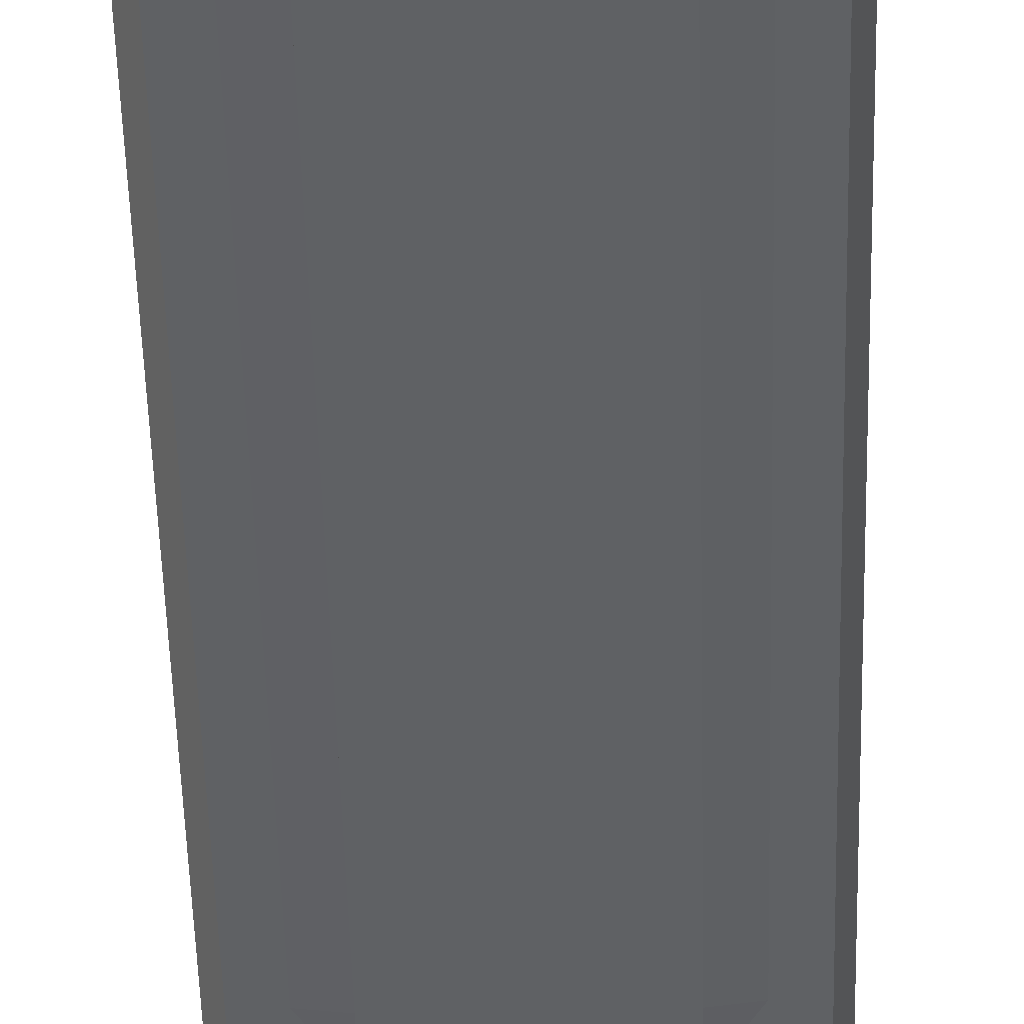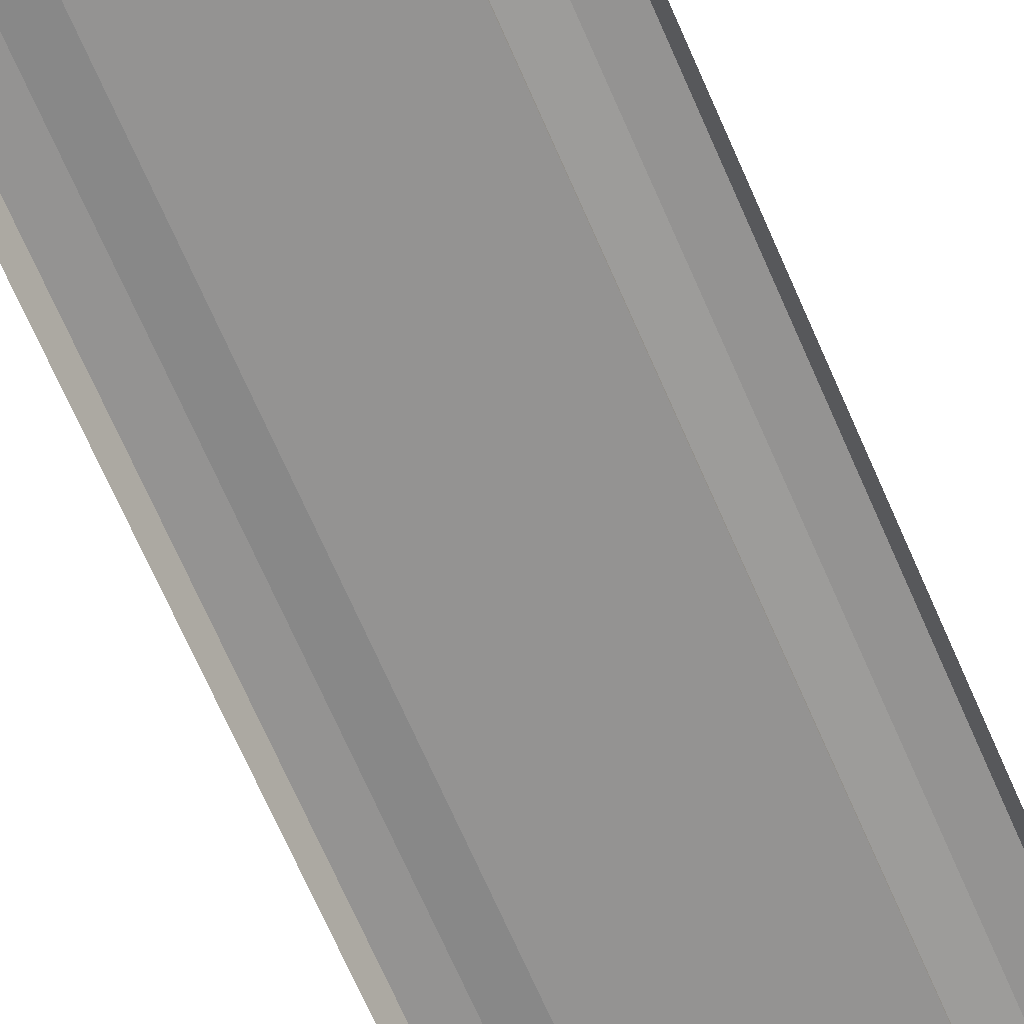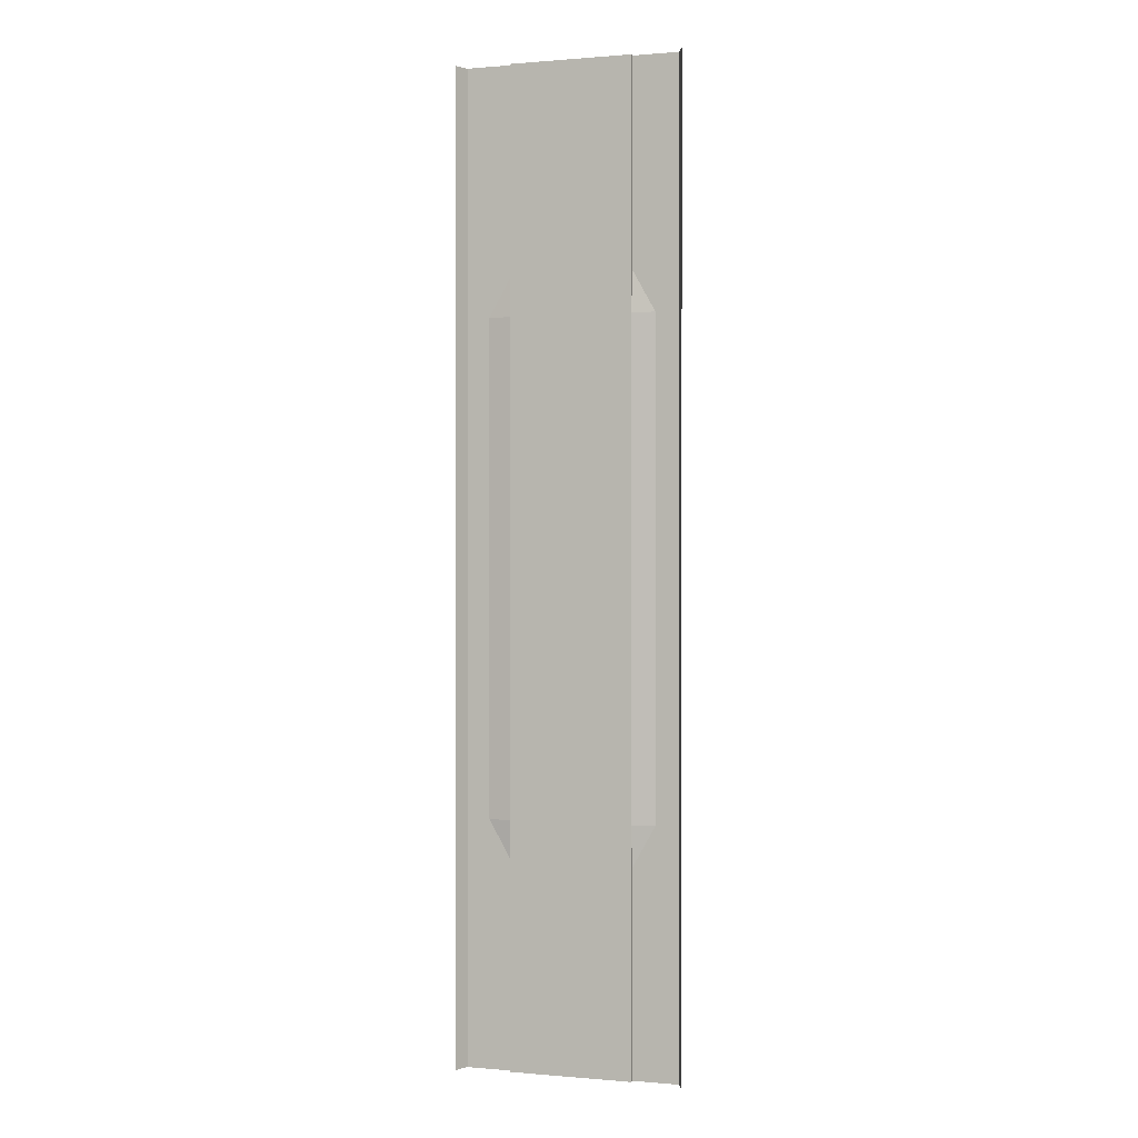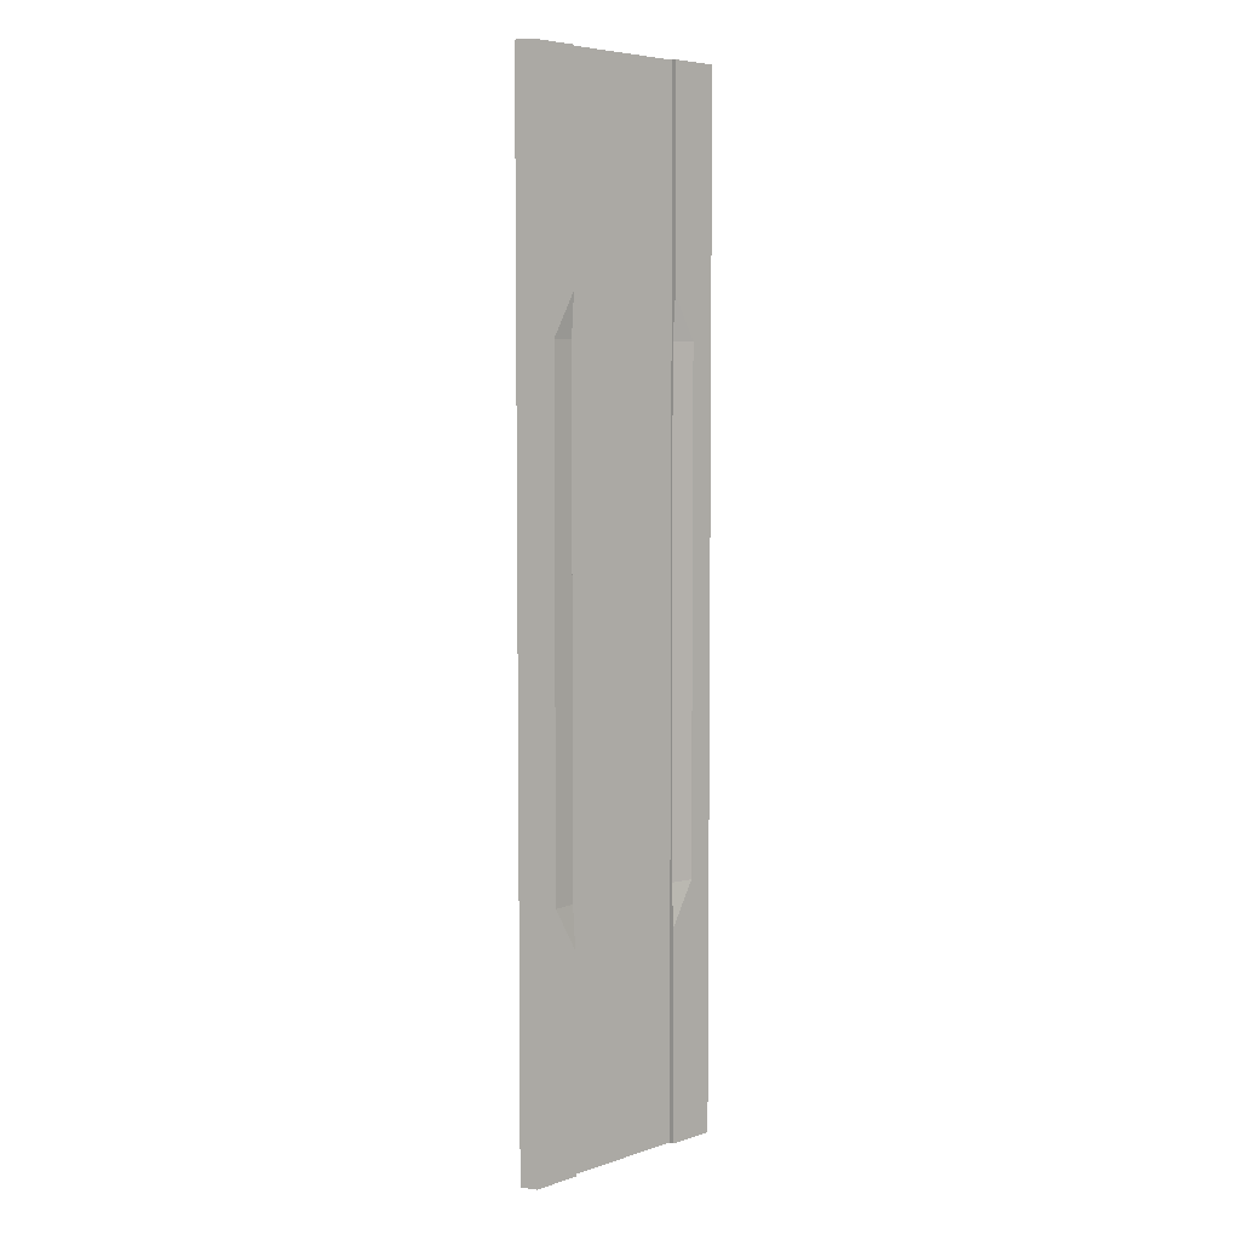
<metadata>
{"format":"obj","ext":"obj","renderer":"f3d","projection":"perspective","resolution":1024,"background":"white","views":[{"elev":-46.7,"azim":1.4,"up":"+Y"},{"elev":-66.8,"azim":-156.8,"up":"+Y"},{"elev":0.4,"azim":18.1,"up":"+Z"},{"elev":6.0,"azim":136.0,"up":"+Z"}]}
</metadata>
<code>
v -4 -0.3 32
v -4 -0.3 -32
v -4 0.009995 32
v -4 0.009995 -32
v -7 0.009995 32
v -7 0.009995 -32
v -7.44 -0.94 32
v -7.44 -0.94 -32
v 4 -0.3 32
v -0.000823 -0.3 32
v 4 -0.3 -32
v -0.000823 -0.3 -32
v 4 0.009995 32
v 4 0.009995 -32
v 7 0.009995 32
v 7 0.009995 -32
v 7.44 -0.94 32
v 7.44 -0.94 -32
v -4 -0.3 -29.33
v -4 -0.3 -26.67
v -4 -0.3 -24
v -4 -0.3 -21.33
v -4 -0.3 -18.67
v -4 -0.3 -16
v -4 -0.3 -13.33
v -4 -0.3 -10.67
v -4 -0.3 -8
v -4 -0.3 -5.333
v -4 -0.3 -2.667
v -4 -0.3 -2e-06
v -4 -0.3 2.667
v -4 -0.3 5.333
v -4 -0.3 8
v -4 -0.3 10.67
v -4 -0.3 13.33
v -4 -0.3 16
v -4 -0.3 18.67
v -4 -0.3 21.33
v -4 -0.3 24
v -4 -0.3 26.67
v -4 -0.3 29.33
v -4 0.009995 -29.33
v -4 0.009995 -26.67
v -4 0.009995 -24
v -4 0.009995 -21.33
v -4 0.009995 -18.67
v -4 -0.19 -16
v -4 -0.19 -13.33
v -4 -0.19 -10.67
v -4 -0.19 -8
v -4 -0.19 -5.333
v -4 -0.19 -2.667
v -4 -0.19 -2e-06
v -4 -0.19 2.667
v -4 -0.19 5.333
v -4 -0.19 8
v -4 -0.19 10.67
v -4 -0.19 13.33
v -4 -0.19 16
v -4 0.009995 18.67
v -4 0.009995 21.33
v -4 0.009995 24
v -4 0.009995 26.67
v -4 0.009995 29.33
v -7 0.009995 -29.33
v -7 0.009995 -26.67
v -7 0.009995 -24
v -7 0.009995 -21.33
v -7 0.009995 -18.67
v -7 0.009995 -16
v -7 0.009995 -13.33
v -7 0.009995 -10.67
v -7 0.009995 -8
v -7 0.009995 -5.333
v -7 0.009995 -2.667
v -7 0.009995 -2e-06
v -7 0.009995 2.667
v -7 0.009995 5.333
v -7 0.009995 8
v -7 0.009995 10.67
v -7 0.009995 13.33
v -7 0.009995 16
v -7 0.009995 18.67
v -7 0.009995 21.33
v -7 0.009995 24
v -7 0.009995 26.67
v -7 0.009995 29.33
v -7.44 -0.94 -29.33
v -7.44 -0.94 -26.67
v -7.44 -0.94 -24
v -7.44 -0.94 -21.33
v -7.44 -0.94 -18.67
v -7.44 -0.94 -16
v -7.44 -0.94 -13.33
v -7.44 -0.94 -10.67
v -7.44 -0.94 -8
v -7.44 -0.94 -5.333
v -7.44 -0.94 -2.667
v -7.44 -0.94 -2e-06
v -7.44 -0.94 2.667
v -7.44 -0.94 5.333
v -7.44 -0.94 8
v -7.44 -0.94 10.67
v -7.44 -0.94 13.33
v -7.44 -0.94 16
v -7.44 -0.94 18.67
v -7.44 -0.94 21.33
v -7.44 -0.94 24
v -7.44 -0.94 26.67
v -7.44 -0.94 29.33
v 4 -0.3 -29.33
v 4 -0.3 -26.67
v 4 -0.3 -24
v 4 -0.3 -21.33
v 4 -0.3 -18.67
v 4 -0.3 -16
v 4 -0.3 -13.33
v 4 -0.3 -10.67
v 4 -0.3 -8
v 4 -0.3 -5.333
v 4 -0.3 -2.667
v 4 -0.3 -2e-06
v 4 -0.3 2.667
v 4 -0.3 5.333
v 4 -0.3 8
v 4 -0.3 10.67
v 4 -0.3 13.33
v 4 -0.3 16
v 4 -0.3 18.67
v 4 -0.3 21.33
v 4 -0.3 24
v 4 -0.3 26.67
v 4 -0.3 29.33
v -0.000823 -0.3 29.33
v -0.000823 -0.3 26.67
v -0.000823 -0.3 24
v -0.000823 -0.3 21.33
v -0.000823 -0.3 18.67
v -0.000823 -0.3 16
v -0.000823 -0.3 13.33
v -0.000823 -0.3 10.67
v -0.000823 -0.3 8
v -0.000823 -0.3 5.333
v -0.000823 -0.3 2.667
v -0.000823 -0.3 2e-06
v -0.000823 -0.3 -2.667
v -0.000823 -0.3 -5.333
v -0.000823 -0.3 -8
v -0.000823 -0.3 -10.67
v -0.000823 -0.3 -13.33
v -0.000823 -0.3 -16
v -0.000823 -0.3 -18.67
v -0.000823 -0.3 -21.33
v -0.000823 -0.3 -24
v -0.000823 -0.3 -26.67
v -0.000823 -0.3 -29.33
v 4 0.009995 -29.33
v 4 0.009995 -26.67
v 4 0.009995 -24
v 4 0.009995 -21.33
v 4 0.009995 -18.67
v 4 -0.19 -16
v 4 -0.19 -13.33
v 4 -0.19 -10.67
v 4 -0.19 -8
v 4 -0.19 -5.333
v 4 -0.19 -2.667
v 4 -0.19 -2e-06
v 4 -0.19 2.667
v 4 -0.19 5.333
v 4 -0.19 8
v 4 -0.19 10.67
v 4 -0.19 13.33
v 4 -0.19 16
v 4 0.009995 18.67
v 4 0.009995 21.33
v 4 0.009995 24
v 4 0.009995 26.67
v 4 0.009995 29.33
v 7 0.009995 -29.33
v 7 0.009995 -26.67
v 7 0.009995 -24
v 7 0.009995 -21.33
v 7 0.009995 -18.67
v 7 0.009995 -16
v 7 0.009995 -13.33
v 7 0.009995 -10.67
v 7 0.009995 -8
v 7 0.009995 -5.333
v 7 0.009995 -2.667
v 7 0.009995 -2e-06
v 7 0.009995 2.667
v 7 0.009995 5.333
v 7 0.009995 8
v 7 0.009995 10.67
v 7 0.009995 13.33
v 7 0.009995 16
v 7 0.009995 18.67
v 7 0.009995 21.33
v 7 0.009995 24
v 7 0.009995 26.67
v 7 0.009995 29.33
v 7.44 -0.94 -29.33
v 7.44 -0.94 -26.67
v 7.44 -0.94 -24
v 7.44 -0.94 -21.33
v 7.44 -0.94 -18.67
v 7.44 -0.94 -16
v 7.44 -0.94 -13.33
v 7.44 -0.94 -10.67
v 7.44 -0.94 -8
v 7.44 -0.94 -5.333
v 7.44 -0.94 -2.667
v 7.44 -0.94 -2e-06
v 7.44 -0.94 2.667
v 7.44 -0.94 5.333
v 7.44 -0.94 8
v 7.44 -0.94 10.67
v 7.44 -0.94 13.33
v 7.44 -0.94 16
v 7.44 -0.94 18.67
v 7.44 -0.94 21.33
v 7.44 -0.94 24
v 7.44 -0.94 26.67
v 7.44 -0.94 29.33
v -5.5 0.009995 -2.667
v -5.5 0.009995 -5.333
v -5.5 0.009995 -8
v -5.5 0.009995 -10.67
v -5.5 0.009995 -13.33
v -5.5 0.009995 -16
v -5.5 0.009995 -18.67
v -5.5 0.009995 18.67
v -5.5 0.009995 16
v -5.5 0.009995 13.33
v -5.5 0.009995 10.67
v -5.5 0.009995 8
v -5.5 0.009995 5.333
v -5.5 0.009995 2.667
v -5.5 0.009995 -2e-06
v 5.5 0.009995 -18.67
v 5.5 0.009995 -16
v 5.5 0.009995 -13.33
v 5.5 0.009995 -10.67
v 5.5 0.009995 -8
v 5.5 0.009995 -5.333
v 5.5 0.009995 -2.667
v 5.5 0.009995 -2e-06
v 5.5 0.009995 2.667
v 5.5 0.009995 5.333
v 5.5 0.009995 8
v 5.5 0.009995 10.67
v 5.5 0.009995 13.33
v 5.5 0.009995 16
v 5.5 0.009995 18.67
g br4_basic_segment-3_LCF
f 1 134 41
f 237 78 79
f 15 225 202
f 48 231 230
f 132 136 135
f 65 8 88
f 186 208 185
f 192 214 191
f 202 224 201
f 201 223 200
f 177 199 176
f 199 221 198
f 198 220 197
f 197 219 196
f 13 202 179
f 3 87 5
f 194 216 193
f 193 215 192
f 252 194 251
f 191 213 190
f 190 212 189
f 189 211 188
f 188 210 187
f 187 209 186
f 180 18 16
f 185 207 184
f 184 206 183
f 183 205 182
f 182 204 181
f 181 203 180
f 196 218 195
f 200 222 199
f 248 190 247
f 178 200 177
f 179 201 178
f 254 196 253
f 251 193 250
f 247 189 246
f 120 165 119
f 243 185 242
f 232 46 45
f 255 197 254
f 253 195 252
f 233 82 83
f 234 60 59
f 246 188 245
f 242 184 241
f 111 14 11
f 22 44 45
f 158 180 157
f 241 184 183
f 159 181 158
f 245 187 244
f 9 179 133
f 133 178 132
f 132 177 131
f 131 176 130
f 130 175 129
f 129 174 128
f 128 173 127
f 127 172 126
f 126 171 125
f 125 170 124
f 124 169 123
f 123 168 122
f 122 167 121
f 121 166 120
f 244 186 243
f 119 164 118
f 118 163 117
f 117 162 116
f 115 162 161
f 115 160 114
f 114 159 113
f 113 158 112
f 112 157 111
f 228 72 73
f 20 156 19
f 22 154 21
f 131 137 136
f 29 147 28
f 28 148 27
f 127 141 140
f 30 146 29
f 129 139 138
f 35 141 34
f 128 140 139
f 59 37 36
f 123 145 144
f 124 144 143
f 126 142 141
f 120 148 147
f 118 150 149
f 38 138 37
f 125 143 142
f 116 152 151
f 115 153 152
f 112 156 155
f 133 135 134
f 87 109 110
f 86 108 109
f 85 107 108
f 84 106 107
f 83 105 106
f 82 104 105
f 81 103 104
f 80 102 103
f 79 101 102
f 78 100 101
f 77 99 100
f 76 98 99
f 75 97 98
f 74 96 97
f 73 95 96
f 72 94 95
f 71 93 94
f 70 92 93
f 69 91 92
f 111 12 156
f 67 89 90
f 66 88 89
f 63 85 86
f 34 56 57
f 192 215 214
f 64 86 87
f 36 58 59
f 186 209 208
f 58 236 235
f 57 237 236
f 56 238 237
f 55 239 238
f 54 240 239
f 53 226 240
f 52 227 226
f 51 228 227
f 50 229 228
f 49 230 229
f 19 12 2
f 192 248 249
f 43 65 66
f 253 196 195
f 19 4 42
f 67 45 44
f 1 64 3
f 41 63 64
f 39 61 62
f 38 60 61
f 195 217 194
f 240 75 76
f 47 23 46
f 59 235 234
f 62 84 85
f 35 57 58
f 160 182 159
f 33 55 56
f 32 54 55
f 31 53 54
f 30 52 53
f 29 51 52
f 28 50 51
f 27 49 50
f 26 48 49
f 231 46 232
f 25 47 48
f 202 225 224
f 42 6 65
f 21 43 44
f 41 135 40
f 113 155 154
f 21 155 20
f 117 151 150
f 37 139 36
f 36 140 35
f 34 142 33
f 121 147 146
f 33 143 32
f 24 152 23
f 122 146 145
f 31 145 30
f 32 144 31
f 27 149 26
f 26 150 25
f 130 138 137
f 25 151 24
f 23 153 22
f 119 149 148
f 114 154 153
f 40 136 39
f 39 137 38
f 9 134 10
f 20 42 43
f 231 69 70
f 114 113 154
f 250 192 249
f 68 90 91
f 234 81 82
f 227 73 74
f 235 80 81
f 236 79 80
f 1 10 134
f 44 66 67
f 226 74 75
f 230 70 71
f 229 71 72
f 238 77 78
f 239 76 77
f 5 110 7
f 61 60 233
f 27 148 149
f 32 143 144
f 251 194 193
f 117 116 151
f 21 154 155
f 113 112 155
f 41 134 135
f 21 20 43
f 42 4 6
f 25 24 47
f 231 47 46
f 26 25 48
f 27 26 49
f 28 27 50
f 29 28 51
f 30 29 52
f 31 30 53
f 32 31 54
f 33 32 55
f 160 183 182
f 35 34 57
f 62 61 84
f 59 58 235
f 47 24 23
f 240 226 75
f 195 218 217
f 38 37 60
f 39 38 61
f 41 40 63
f 1 41 64
f 67 68 45
f 19 2 4
f 43 42 65
f 192 191 248
f 19 156 12
f 49 48 230
f 50 49 229
f 51 50 228
f 52 51 227
f 53 52 226
f 54 53 240
f 55 54 239
f 164 243 163
f 57 56 237
f 58 57 236
f 36 35 58
f 64 63 86
f 34 33 56
f 63 62 85
f 66 65 88
f 67 66 89
f 111 11 12
f 69 68 91
f 70 69 92
f 71 70 93
f 72 71 94
f 73 72 95
f 74 73 96
f 75 74 97
f 76 75 98
f 77 76 99
f 78 77 100
f 79 78 101
f 80 79 102
f 81 80 103
f 82 81 104
f 83 82 105
f 84 83 106
f 85 84 107
f 86 85 108
f 87 86 109
f 133 132 135
f 112 111 156
f 115 114 153
f 116 115 152
f 247 190 189
f 200 223 222
f 196 219 218
f 167 246 166
f 171 250 170
f 193 216 215
f 166 245 165
f 252 195 194
f 187 210 209
f 191 214 213
f 177 200 199
f 198 221 220
f 173 252 172
f 180 203 18
f 185 208 207
f 184 207 206
f 183 206 205
f 190 213 212
f 189 212 211
f 188 211 210
f 254 197 196
f 179 202 201
f 22 153 154
f 20 155 156
f 228 229 72
f 112 158 157
f 113 159 158
f 114 160 159
f 115 161 160
f 115 116 162
f 117 163 162
f 118 164 163
f 119 165 164
f 244 187 186
f 121 167 166
f 122 168 167
f 123 169 168
f 124 170 169
f 125 171 170
f 126 172 171
f 127 173 172
f 68 69 232
f 128 174 173
f 129 175 174
f 130 176 175
f 131 177 176
f 199 198 255
f 197 220 219
f 9 13 179
f 245 188 187
f 249 168 169
f 160 161 241
f 183 160 241
f 158 181 180
f 45 23 22
f 22 21 44
f 45 46 23
f 111 157 14
f 242 185 184
f 246 189 188
f 234 233 60
f 233 234 82
f 31 144 145
f 122 121 146
f 24 151 152
f 33 142 143
f 121 120 147
f 34 141 142
f 36 139 140
f 227 228 73
f 37 138 139
f 234 235 81
f 199 222 221
f 159 182 181
f 133 179 178
f 132 178 177
f 29 146 147
f 28 147 148
f 127 126 141
f 30 145 146
f 129 128 139
f 35 140 141
f 128 127 140
f 59 60 37
f 123 122 145
f 165 244 164
f 124 123 144
f 126 125 142
f 120 119 148
f 118 117 150
f 45 68 232
f 178 201 200
f 120 166 165
f 182 205 204
f 194 217 216
f 3 64 87
f 13 15 202
f 175 254 174
f 157 16 14
f 15 17 225
f 201 224 223
f 161 242 241
f 163 242 162
f 65 6 8
f 172 251 171
f 168 247 167
f 132 131 136
f 48 47 231
f 174 253 173
f 181 204 203
f 243 186 185
f 248 191 190
f 255 198 197
f 38 137 138
f 125 124 143
f 56 55 238
f 26 149 150
f 130 129 138
f 25 150 151
f 23 152 153
f 119 118 149
f 40 135 136
f 39 136 137
f 9 133 134
f 20 19 42
f 231 232 69
f 250 193 192
f 68 67 90
f 131 130 137
f 237 238 78
f 170 249 169
f 40 62 63
f 235 236 80
f 236 237 79
f 44 43 66
f 226 227 74
f 230 231 70
f 229 230 71
f 238 239 77
f 239 240 76
f 5 87 110
f 83 84 233
f 84 61 233
f 164 244 243
f 167 247 246
f 171 251 250
f 166 246 245
f 173 253 252
f 255 175 176
f 176 199 255
f 249 248 168
f 165 245 244
f 175 255 254
f 157 180 16
f 161 162 242
f 163 243 242
f 172 252 251
f 168 248 247
f 174 254 253
f 170 250 249
f 40 39 62

</code>
